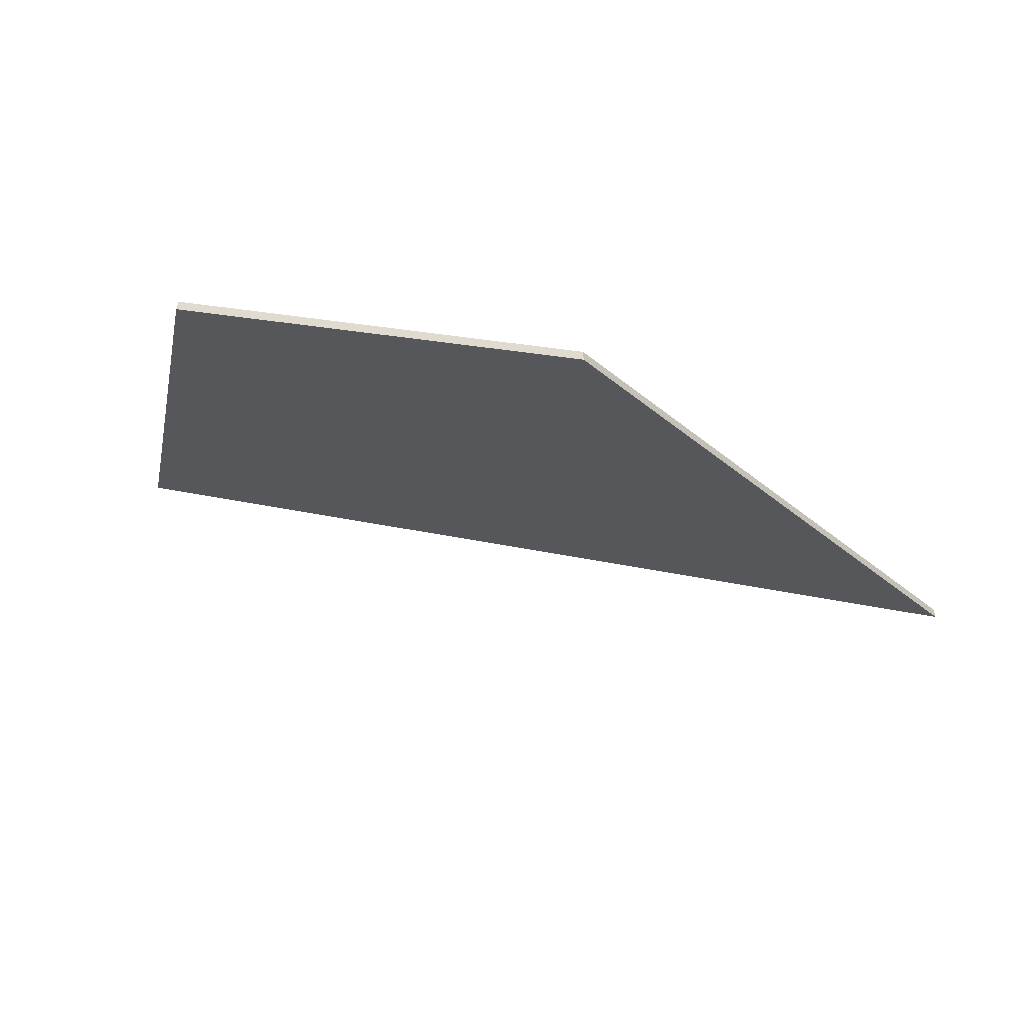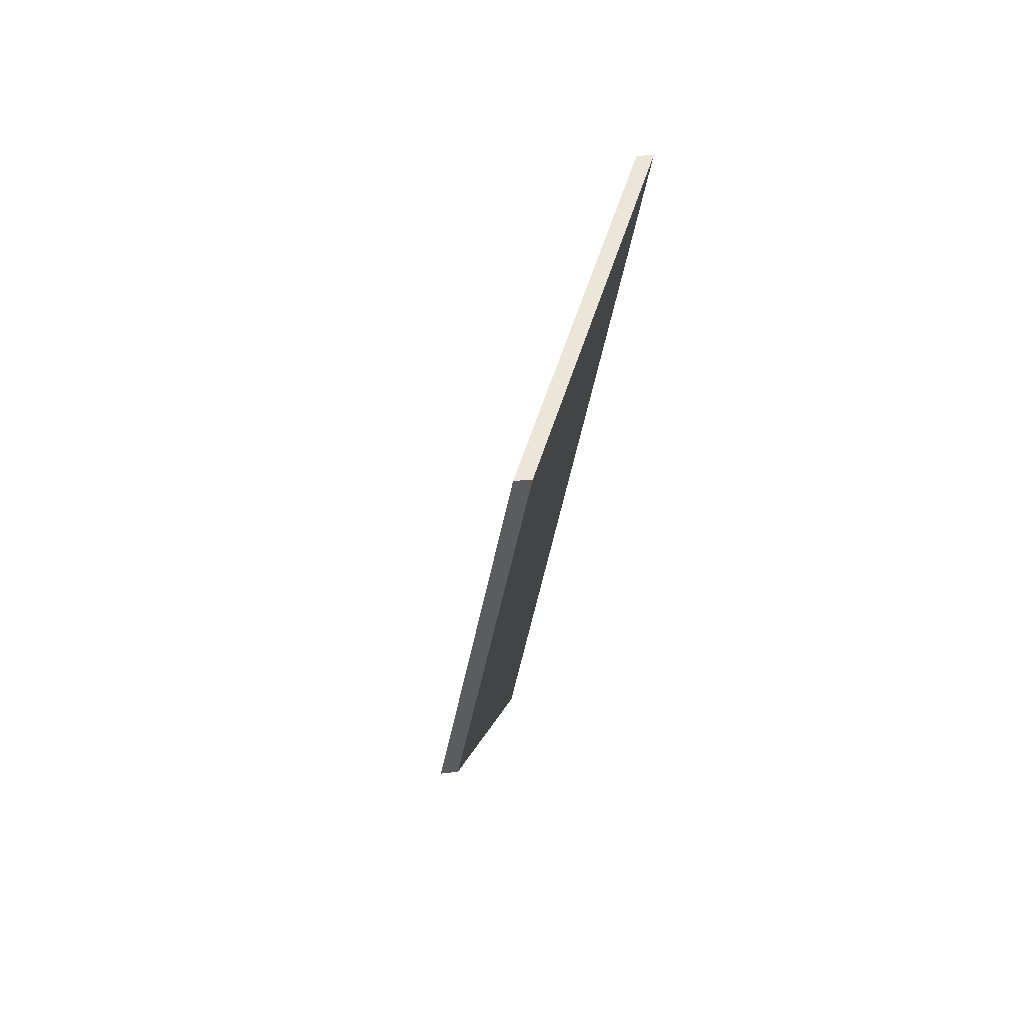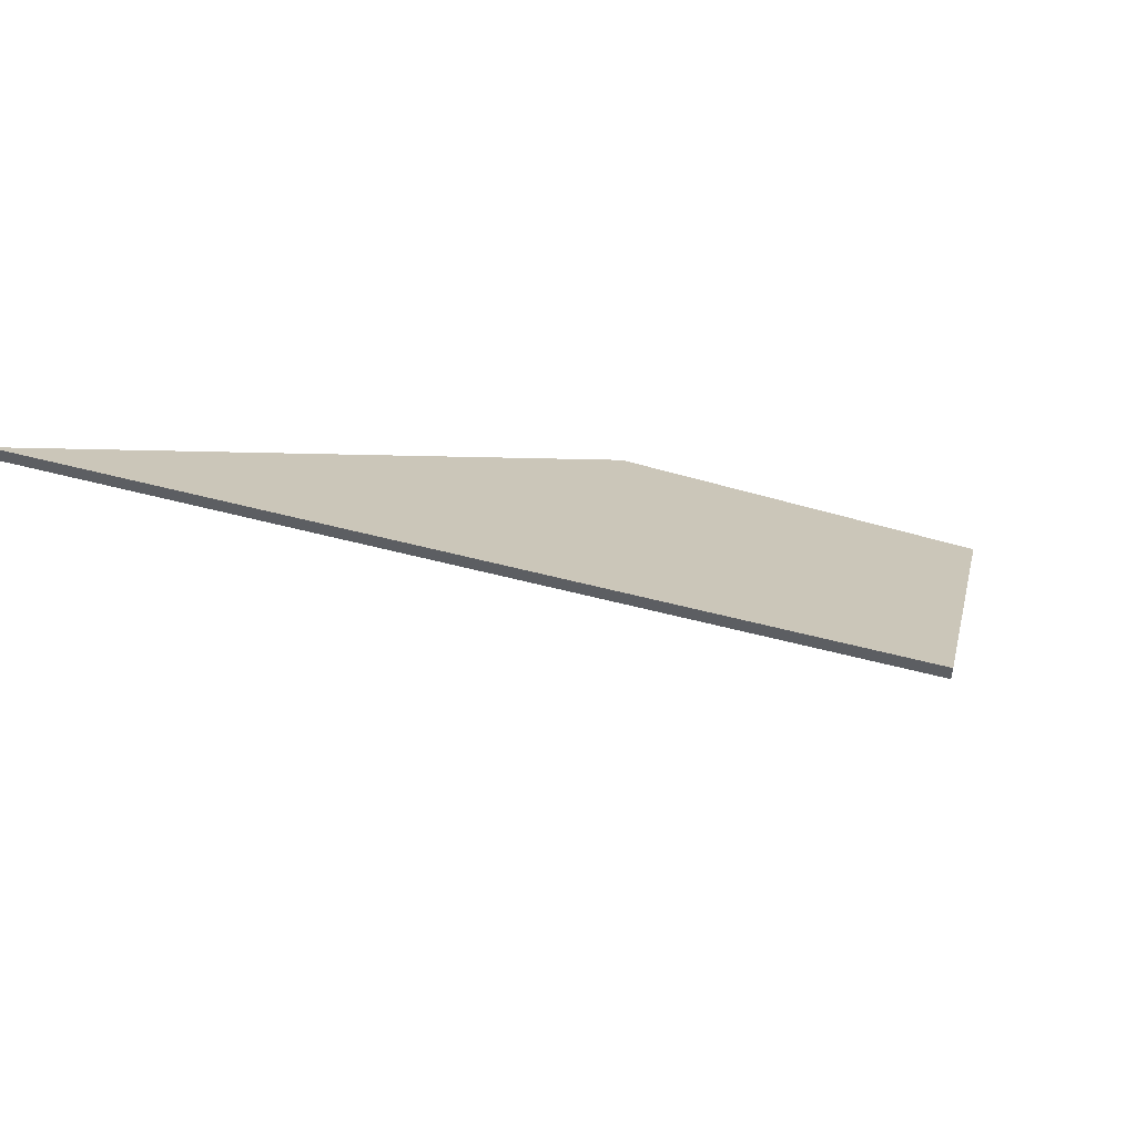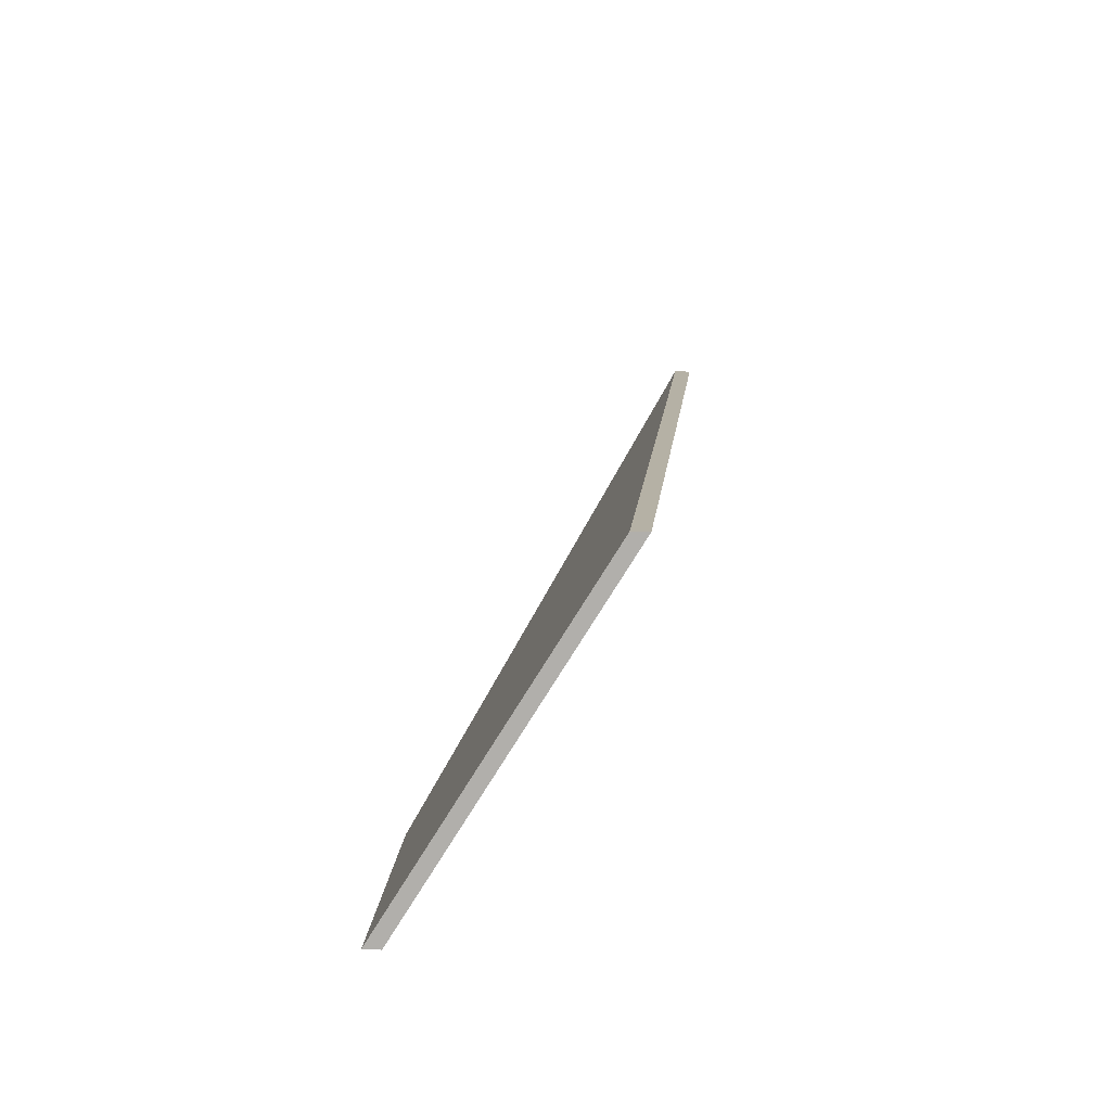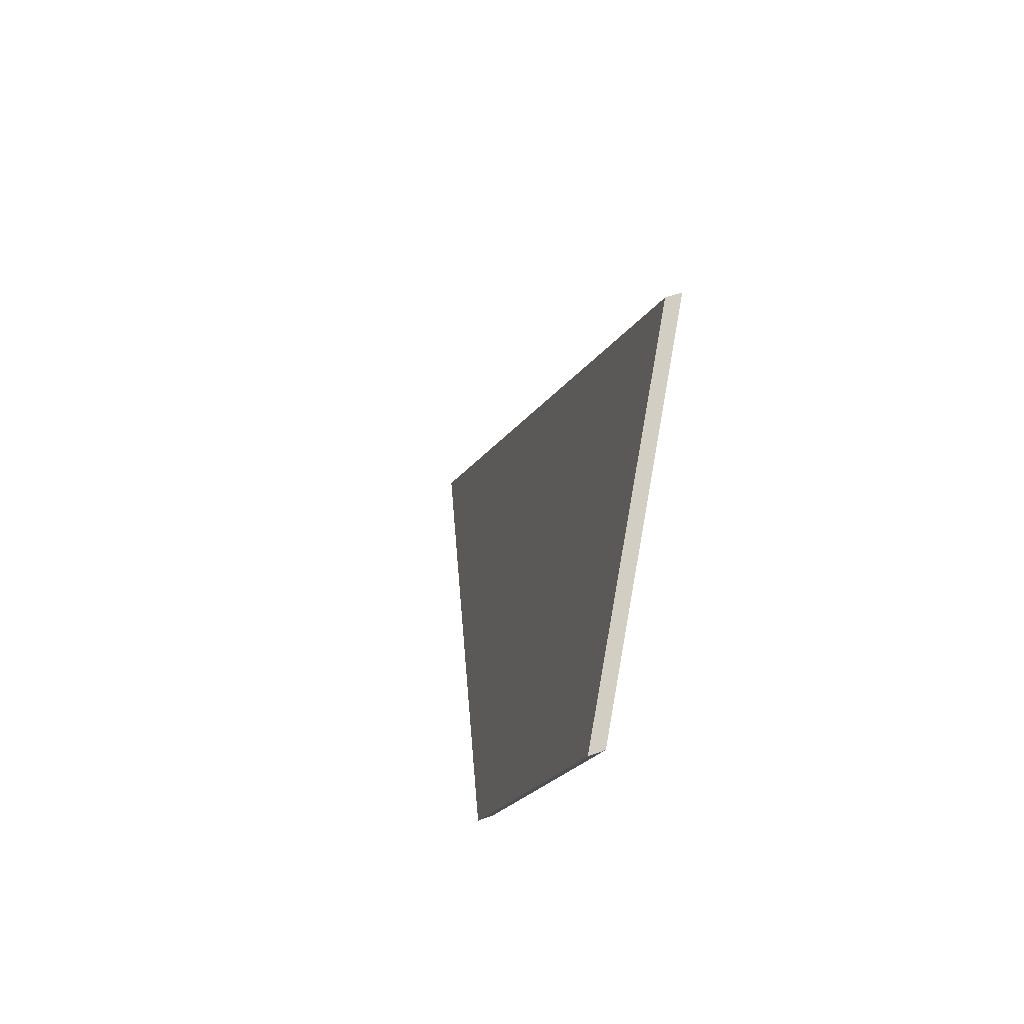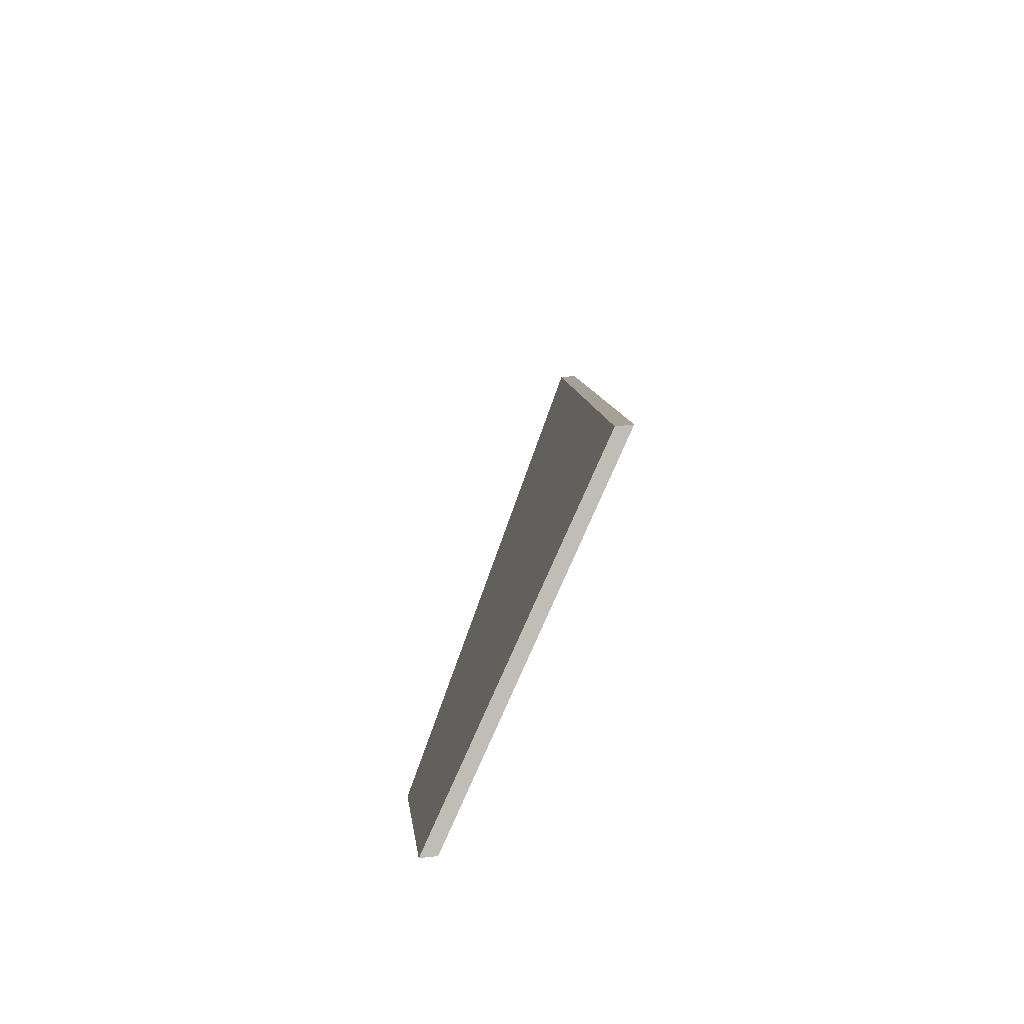
<metadata>
{"format":"obj","ext":"obj","renderer":"f3d","projection":"perspective","resolution":1024,"background":"white","views":[{"elev":-57.0,"azim":115.8,"up":"+Y"},{"elev":16.1,"azim":73.0,"up":"+Z"},{"elev":47.9,"azim":-36.4,"up":"+Y"},{"elev":62.4,"azim":92.6,"up":"+Z"},{"elev":43.5,"azim":65.4,"up":"+Z"},{"elev":56.5,"azim":82.9,"up":"+Z"}]}
</metadata>
<code>
v 5.631 -0.09987 -3.824
v 5.711 -0.1068 -3.726
v 5.746 -0.1327 -3.754
v 5.717 -0.1327 -3.799
v 5.631 -0.102 -3.824
v 5.717 -0.1349 -3.799
v 5.746 -0.1349 -3.754
v 5.711 -0.1089 -3.726
v 5.717 -0.1349 -3.799
v 5.631 -0.102 -3.824
v 5.631 -0.09987 -3.824
v 5.717 -0.1327 -3.799
v 5.746 -0.1349 -3.754
v 5.717 -0.1349 -3.799
v 5.717 -0.1327 -3.799
v 5.746 -0.1327 -3.754
v 5.711 -0.1089 -3.726
v 5.746 -0.1349 -3.754
v 5.746 -0.1327 -3.754
v 5.711 -0.1068 -3.726
v 5.631 -0.102 -3.824
v 5.711 -0.1089 -3.726
v 5.711 -0.1068 -3.726
v 5.631 -0.09987 -3.824
f 1 2 3
f 1 3 4
f 5 6 7
f 5 7 8
f 9 10 11
f 9 11 12
f 13 14 15
f 13 15 16
f 17 18 19
f 17 19 20
f 21 22 23
f 21 23 24

</code>
